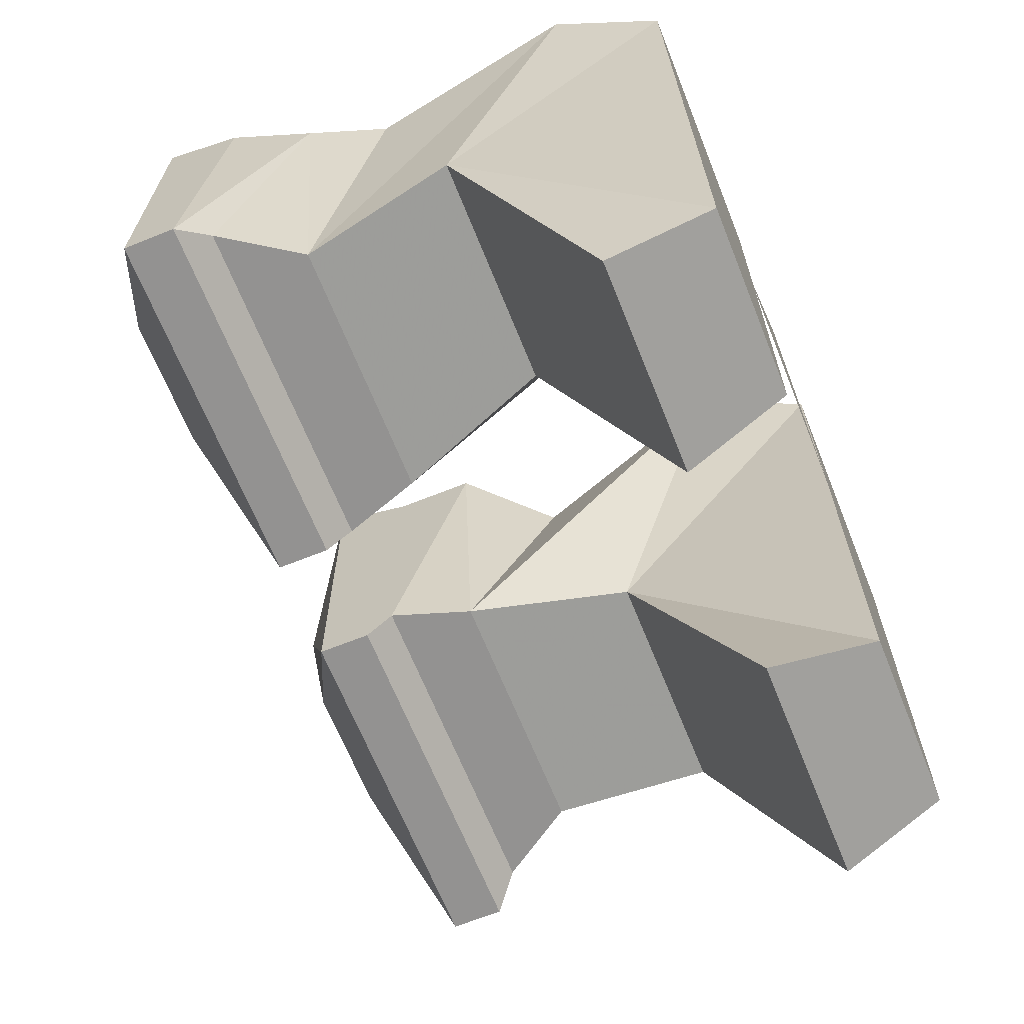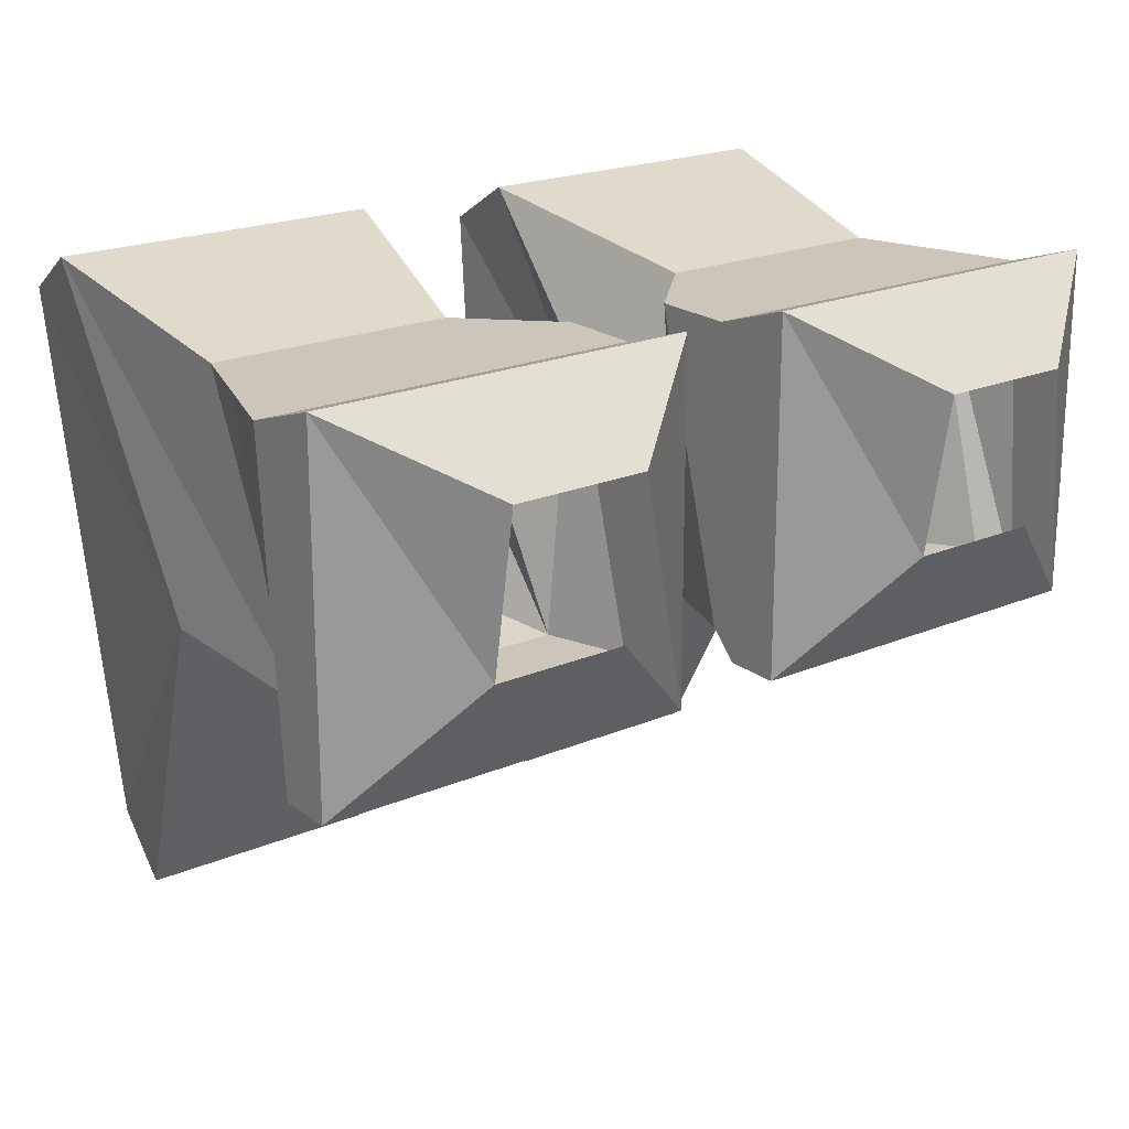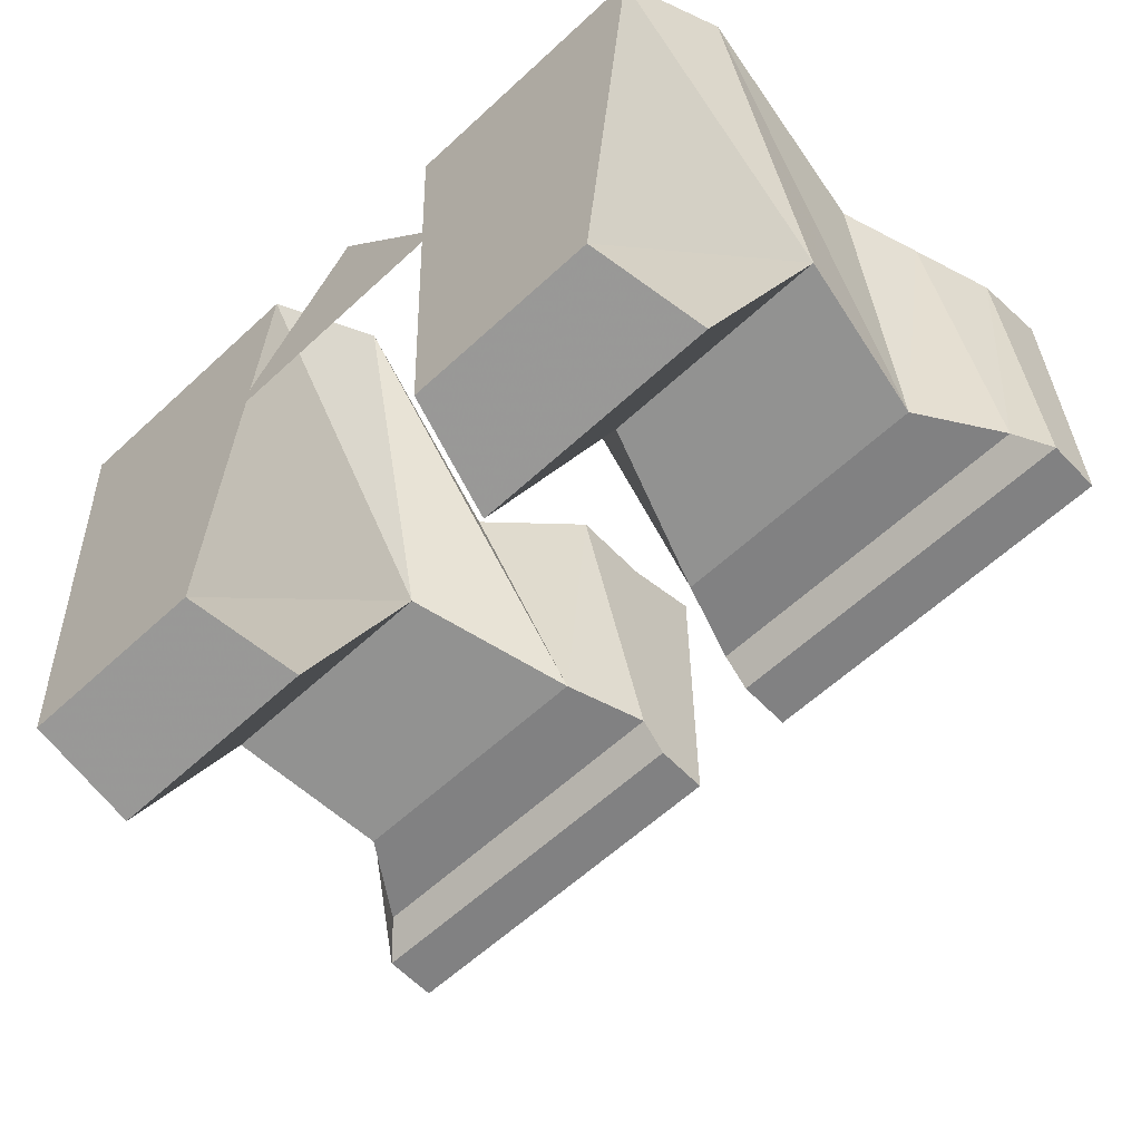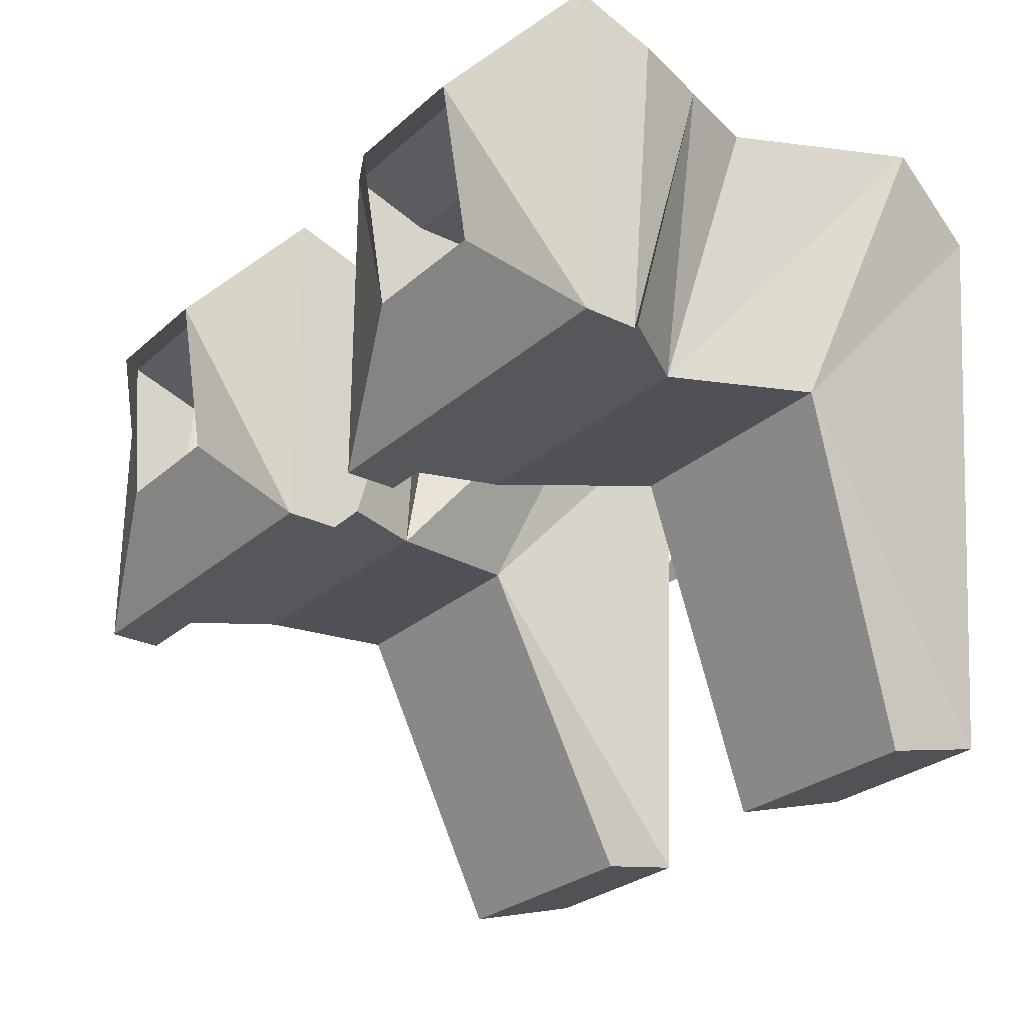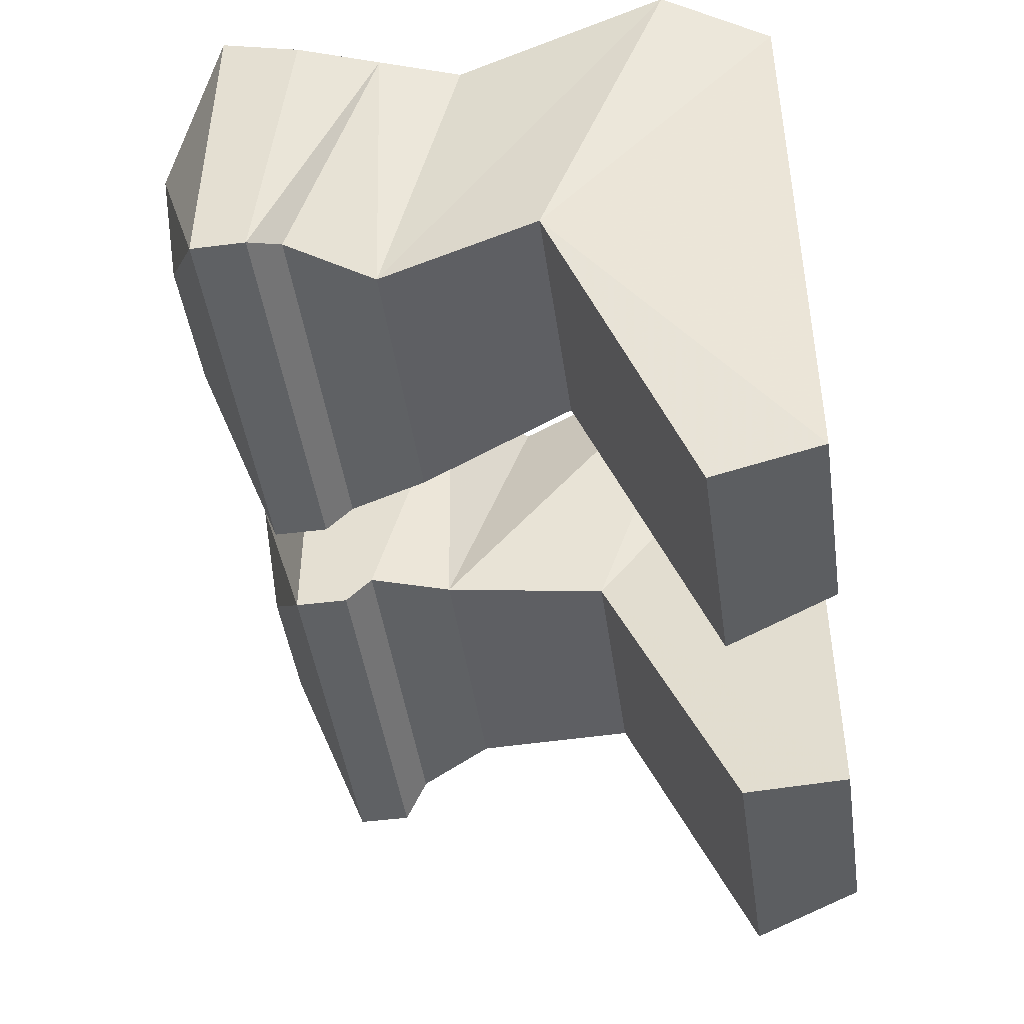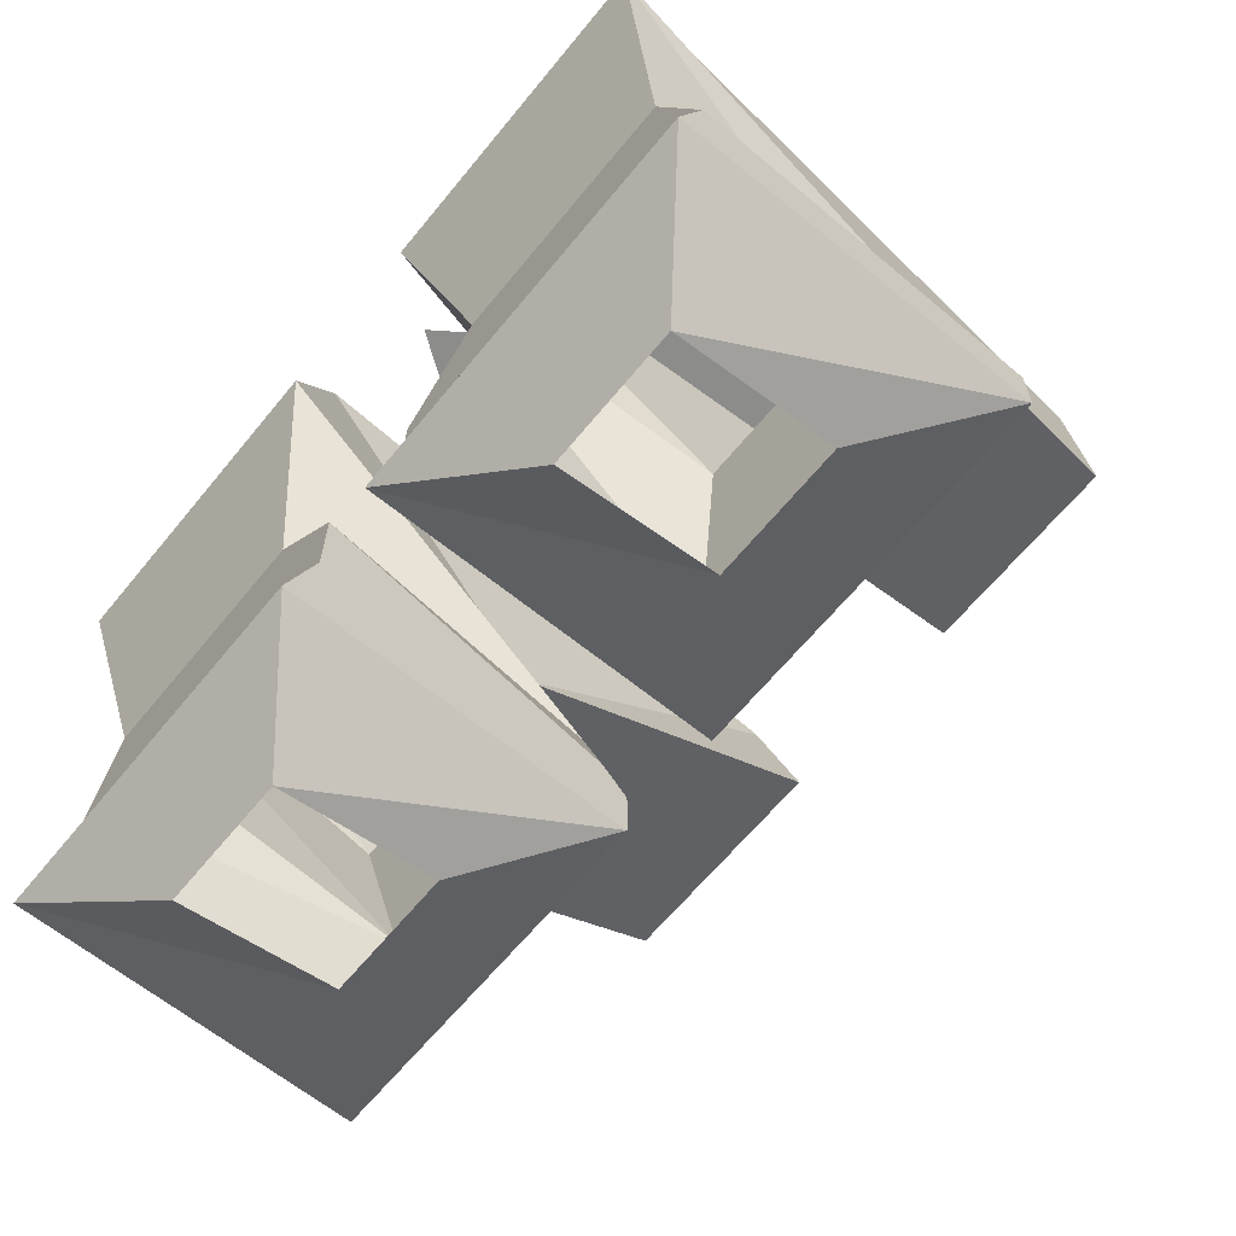
<metadata>
{"format":"obj","ext":"obj","renderer":"f3d","projection":"perspective","resolution":1024,"background":"white","views":[{"elev":-66.4,"azim":111.9,"up":"+Z"},{"elev":20.8,"azim":-37.3,"up":"+Z"},{"elev":-60.5,"azim":-136.6,"up":"+Z"},{"elev":-27.3,"azim":53.1,"up":"+Z"},{"elev":-46.2,"azim":98.2,"up":"+Z"},{"elev":-64.1,"azim":50.7,"up":"+Y"}]}
</metadata>
<code>
v 0.03906 0.04688 -0.02344
v -0.03906 0.04688 -0.02344
v 0 0.04688 0.03125
v 0.03125 0.04688 0.03906
v 0.1094 0.04688 0.03906
v 0.09375 0.04688 -0.125
v 0.03906 0.04688 -0.125
v 0.03906 -0.02344 -0.03906
v 0.02344 0.01562 0.05469
v 0.1172 0.01562 0.05469
v 0.1094 -0.02344 -0.03906
v 0.09375 0.01562 -0.1328
v 0.03125 0.01562 -0.1328
v 0.02344 -0.07031 -0.04688
v 0.03906 -0.04688 0.03906
v 0.1094 -0.04688 0.03906
v 0.1016 -0.07031 -0.04688
v 0.01562 -0.09375 -0.04688
v 0.01562 -0.07031 0.03906
v -0.1094 0.04688 0.03906
v -0.03125 0.04688 0.03906
v -0.03906 0.04688 -0.125
v -0.09375 0.04688 -0.125
v -0.1094 -0.02344 -0.03906
v -0.1172 0.01562 0.05469
v -0.02344 0.01562 0.05469
v -0.03906 -0.02344 -0.03906
v -0.03125 0.01562 -0.1328
v -0.1016 0.01562 -0.1328
v -0.02344 -0.07031 -0.04688
v -0.1016 -0.07031 -0.04688
v -0.1094 -0.04688 0.03906
v -0.03906 -0.04688 0.03906
v -0.01562 -0.07031 0.03906
v -0.01562 -0.09375 -0.04688
v -0.1172 -0.09375 -0.04688
v -0.1172 -0.07031 0.03906
v -0.01562 -0.09375 0.03906
v -0.01562 -0.1016 -0.05469
v -0.125 -0.1016 -0.05469
v -0.125 -0.09375 0.03906
v -0.01562 -0.1172 0.04688
v -0.01562 -0.1172 -0.05469
v -0.125 -0.1172 -0.05469
v -0.125 -0.1172 0.04688
v -0.04688 -0.1406 0.02344
v -0.04688 -0.1328 -0.02344
v -0.08594 -0.1328 -0.02344
v -0.08594 -0.1406 0.02344
v 0.05469 -0.1328 -0.02344
v 0.01562 -0.1172 -0.05469
v 0.125 -0.1172 -0.05469
v 0.09375 -0.1328 -0.02344
v 0.09375 -0.1406 0.02344
v 0.125 -0.1172 0.04688
v 0.01562 -0.1172 0.04688
v 0.05469 -0.1406 0.02344
v 0.01562 -0.1016 -0.05469
v 0.125 -0.1016 -0.05469
v 0.125 -0.09375 0.03906
v 0.01562 -0.09375 0.03906
v 0.1172 -0.09375 -0.04688
v 0.1172 -0.07031 0.03906
f 1 2 3
f 4 5 6
f 4 6 7
f 4 7 8
f 4 8 9
f 4 9 5
f 5 9 10
f 5 10 11
f 5 11 6
f 8 11 14
f 8 14 9
f 9 14 15
f 9 15 10
f 10 15 16
f 10 16 17
f 10 17 11
f 11 17 14
f 14 15 15
f 14 15 14
f 20 21 22
f 20 22 23
f 20 23 24
f 20 24 25
f 20 25 26
f 20 26 21
f 21 26 27
f 21 27 22
f 24 27 30
f 24 30 31
f 24 31 25
f 25 31 32
f 25 32 33
f 25 33 26
f 26 33 30
f 26 30 27
f 30 33 33
f 30 33 30
f 6 11 12
f 6 12 13
f 6 13 7
f 7 13 8
f 8 13 12
f 8 12 11
f 14 17 18
f 14 18 19
f 14 19 15
f 22 27 28
f 22 28 23
f 23 28 29
f 23 29 24
f 24 29 27
f 27 29 28
f 30 33 34
f 30 34 35
f 30 35 31
f 31 35 36
f 31 36 37
f 31 37 32
f 32 37 33
f 33 37 34
f 17 62 18
f 62 17 63
f 63 17 16
f 63 16 15
f 63 15 19
f 34 37 38
f 34 38 39
f 34 39 35
f 35 39 40
f 35 40 36
f 36 40 41
f 36 41 37
f 37 41 38
f 38 41 42
f 38 42 43
f 38 43 39
f 39 43 44
f 39 44 40
f 40 44 45
f 40 45 41
f 41 45 42
f 42 45 46
f 42 46 43
f 43 46 47
f 43 47 48
f 43 48 44
f 44 48 45
f 45 48 49
f 45 49 46
f 50 51 52
f 50 52 53
f 53 52 54
f 54 52 55
f 54 55 56
f 54 56 57
f 57 56 50
f 50 56 51
f 51 56 58
f 51 58 59
f 51 59 52
f 52 59 60
f 52 60 55
f 55 60 61
f 55 61 56
f 56 61 58
f 58 61 18
f 58 18 62
f 58 62 59
f 59 62 63
f 59 63 60
f 60 63 19
f 60 19 61
f 61 19 18

</code>
